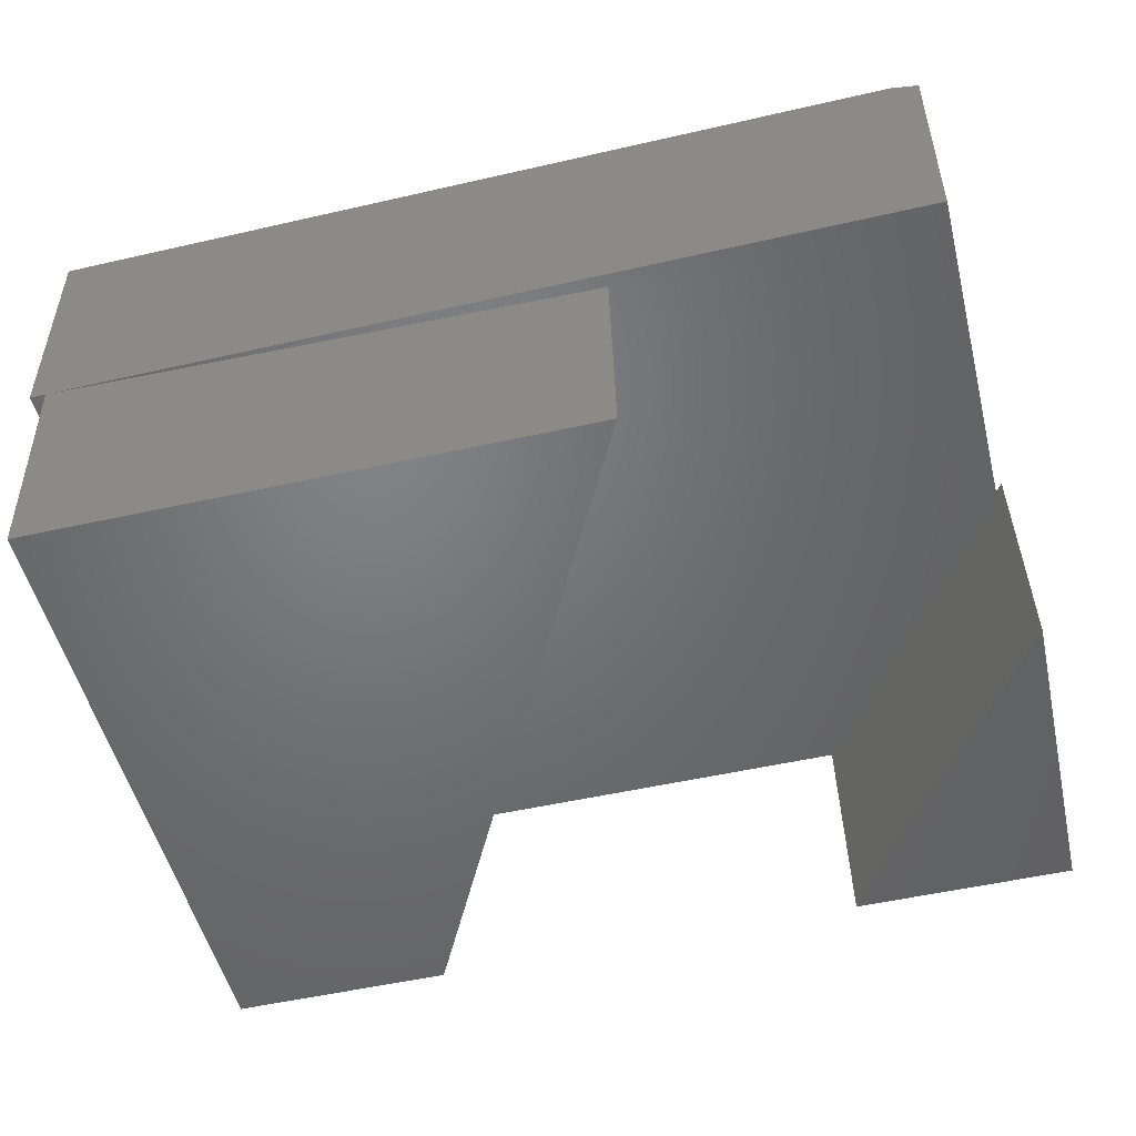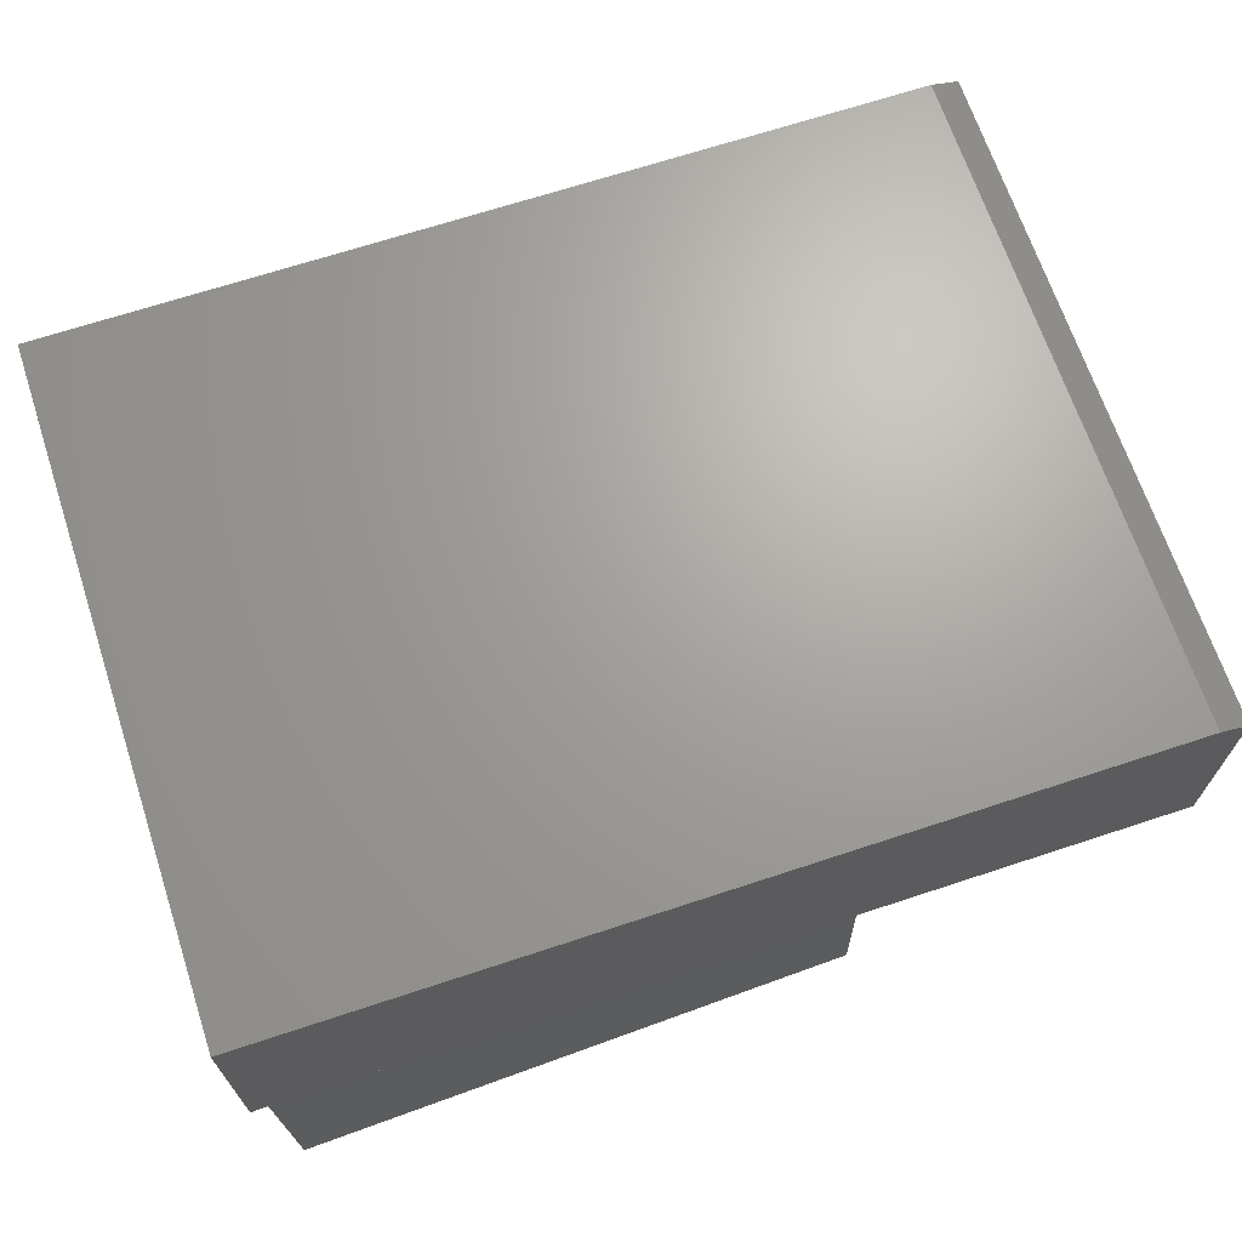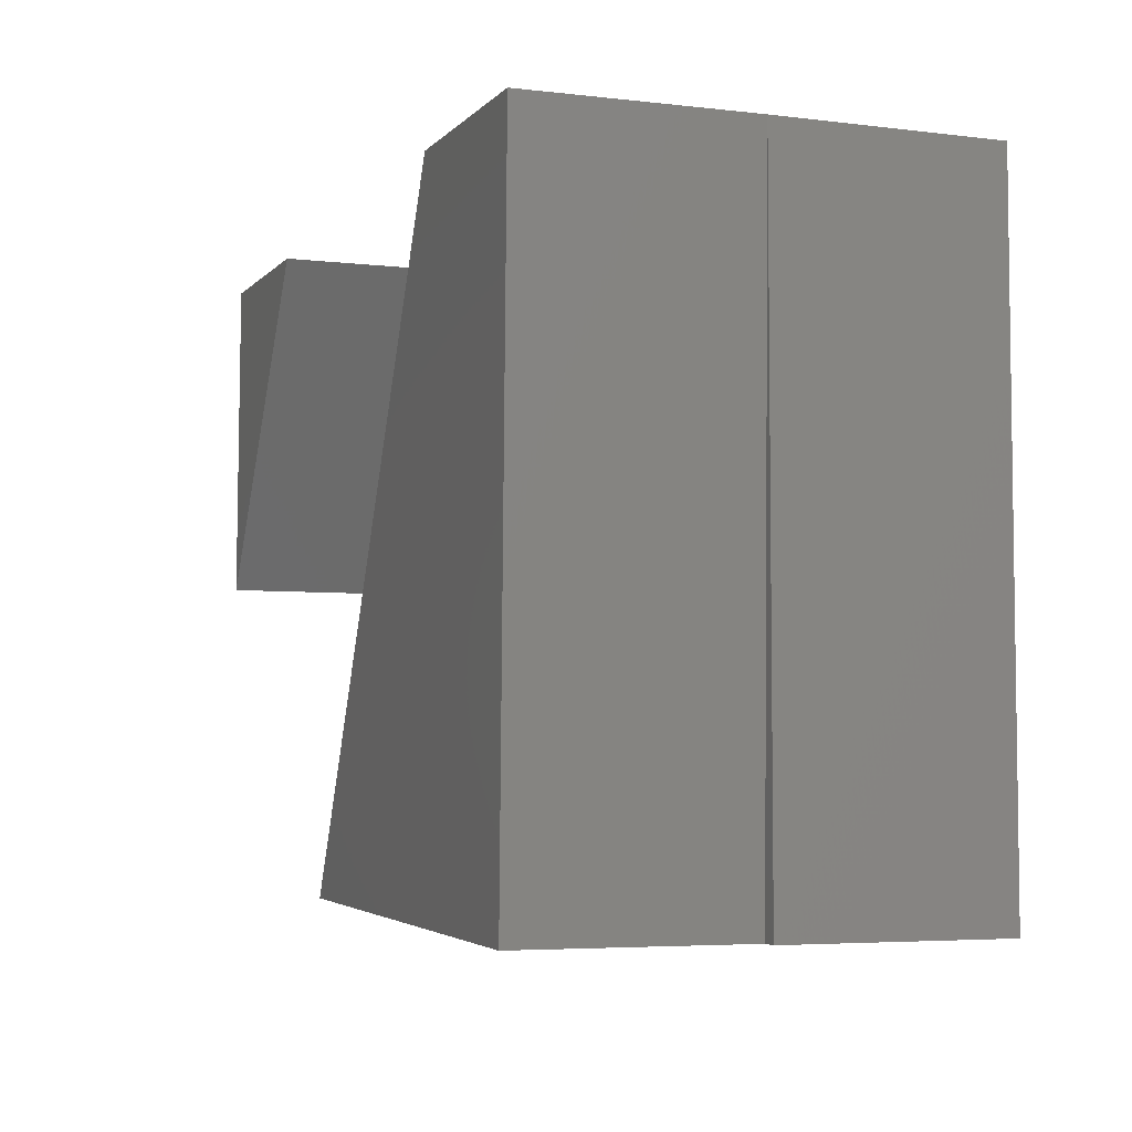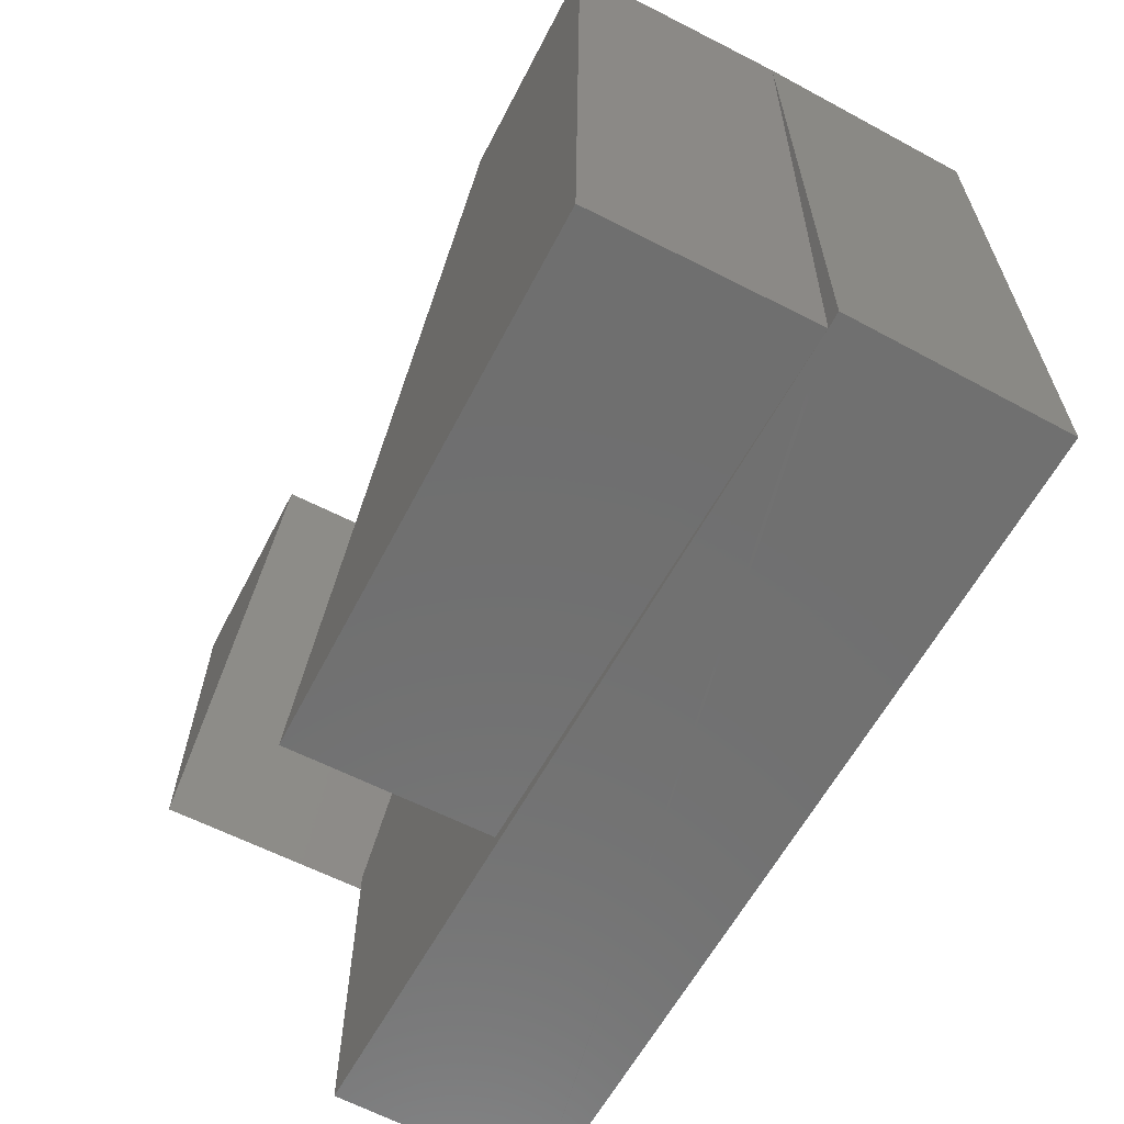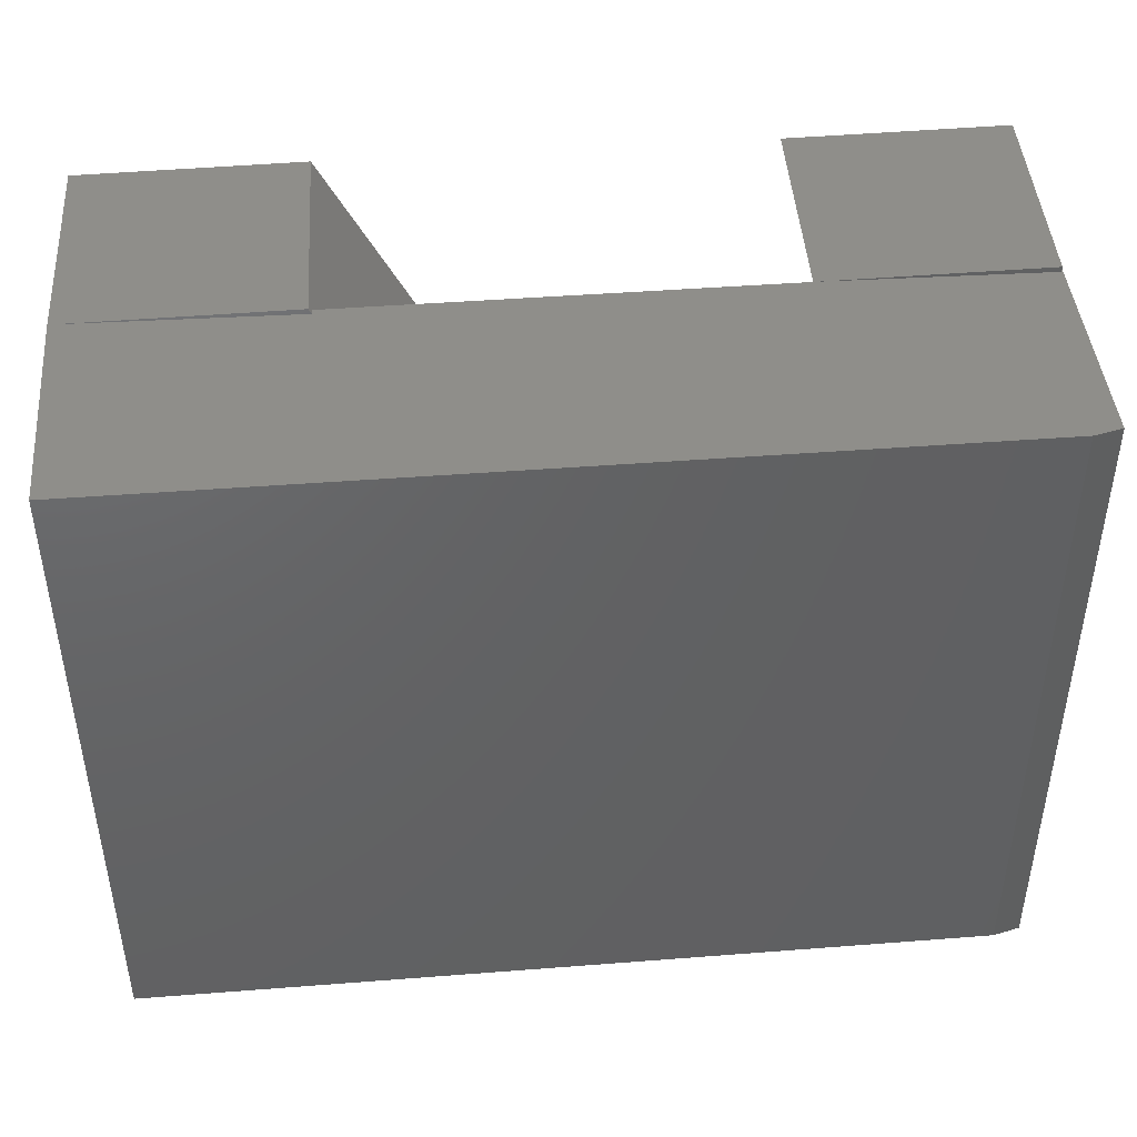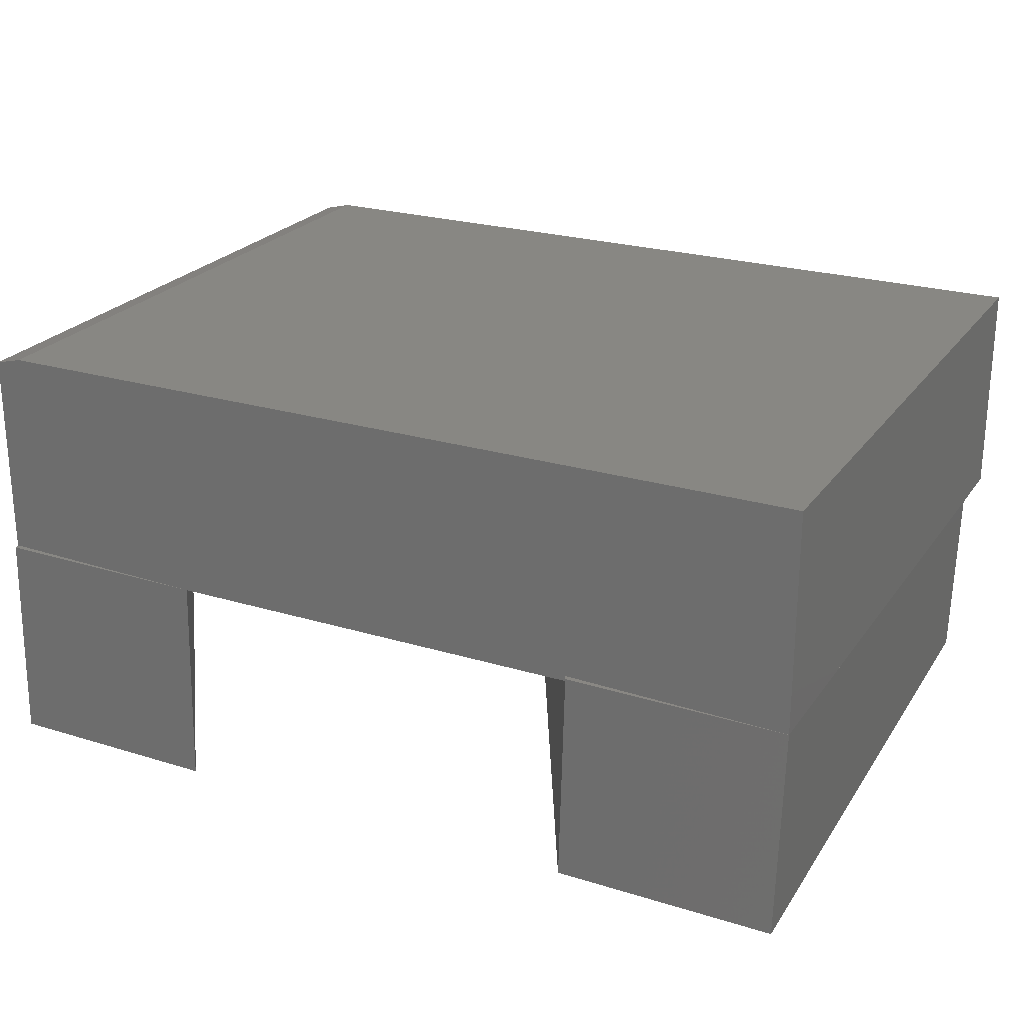
<metadata>
{"format":"stl","ext":"stl","renderer":"f3d","projection":"perspective","resolution":1024,"background":"white","views":[{"elev":-50.0,"azim":14.2,"up":"+Z"},{"elev":67.9,"azim":-18.3,"up":"+Z"},{"elev":-5.0,"azim":-111.4,"up":"+Y"},{"elev":-62.4,"azim":-118.7,"up":"+Y"},{"elev":44.1,"azim":-5.2,"up":"+Y"},{"elev":24.1,"azim":-153.3,"up":"+Z"}]}
</metadata>
<code>
# stl→obj: 31 verts, 58 faces
v -0.2023 0.0062 -0.6031
v -0.2085 0.0062 -0.3532
v -0.2052 1.214e-17 -0.3531
v -0.205 1.42e-17 -0.3594
v 0.1812 -0.7345 -0.3594
v 0.1869 -0.7345 -0.5935
v -0.4364 -0.7498 -0.6088
v -0.4425 -0.7498 -0.3589
v -0.4609 0 -0.3594
v 0.2891 0 -0.3594
v 0.5391 -0.3575 -0.3594
v 0.5391 -0.75 -0.3594
v -0.4609 -0.75 -0.3594
v 0.5391 -0.75 -0.1146
v 0.5078 -0.75 -0.1067
v -0.4609 -0.75 -0.1067
v 0.5377 4.163e-17 -0.3533
v 0.5078 6.78e-17 -0.1067
v 0.5391 6.91e-17 -0.1146
v 0.5391 5.551e-17 -0.3594
v 0.5379 5.545e-17 -0.3594
v -0.4609 1.402e-17 -0.1067
v -0.4548 0 -0.6093
v 0.5529 -0.3688 -0.603
v 0.5391 -0.05362 -0.3532
v 0.5468 -0.3688 -0.353
v 0.5391 -0.04748 -0.3594
v 0.5437 0.006103 -0.6032
v 0.5376 0.006103 -0.3533
v 0.5391 -0.3577 -0.3532
v 0.2952 0 -0.6093
f 1 2 3
f 1 3 4
f 1 4 5
f 1 5 6
f 6 5 7
f 7 5 8
f 3 2 9
f 4 10 5
f 10 11 5
f 5 11 12
f 5 12 8
f 8 13 9
f 14 8 12
f 13 8 14
f 13 14 15
f 13 15 16
f 17 10 4
f 17 4 3
f 17 3 18
f 17 18 19
f 17 19 20
f 17 20 21
f 18 3 22
f 22 3 9
f 22 9 16
f 16 9 13
f 7 8 23
f 23 8 9
f 23 9 1
f 1 9 2
f 23 1 7
f 7 1 6
f 24 25 26
f 24 27 25
f 28 29 17
f 28 17 21
f 28 21 27
f 28 27 24
f 24 26 30
f 24 30 11
f 24 11 10
f 24 10 31
f 30 26 25
f 17 29 10
f 21 20 27
f 12 30 14
f 12 11 30
f 19 14 30
f 19 30 25
f 19 25 27
f 19 27 20
f 10 29 31
f 31 29 28
f 31 28 24
f 15 18 16
f 16 18 22
f 14 19 15
f 15 19 18

</code>
